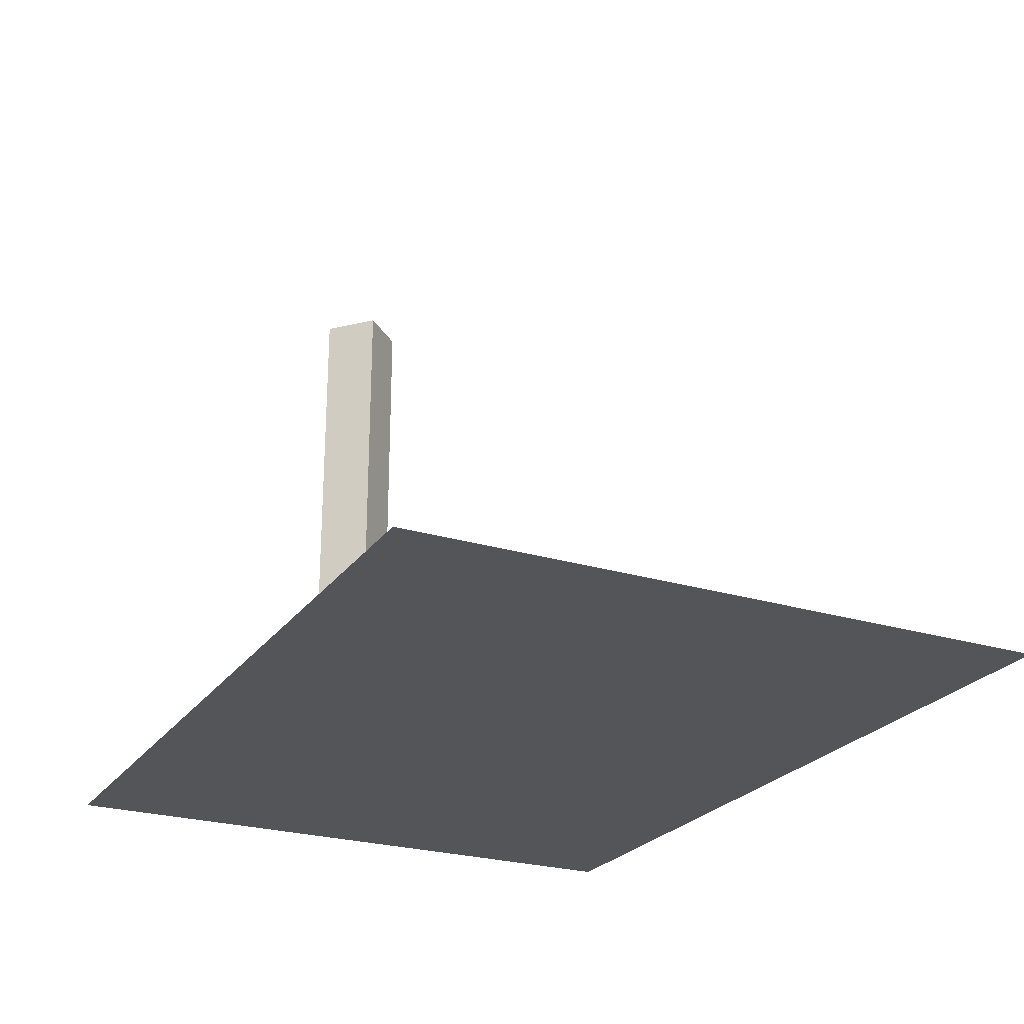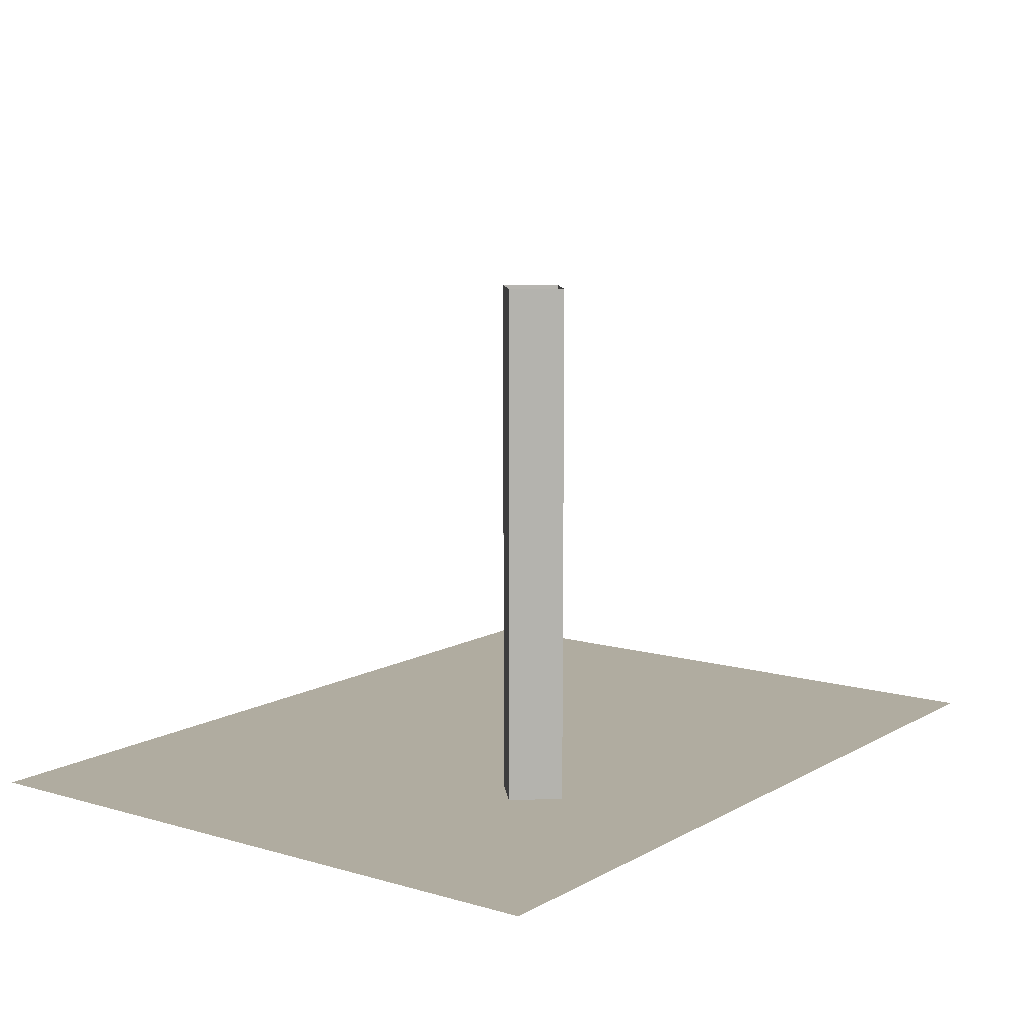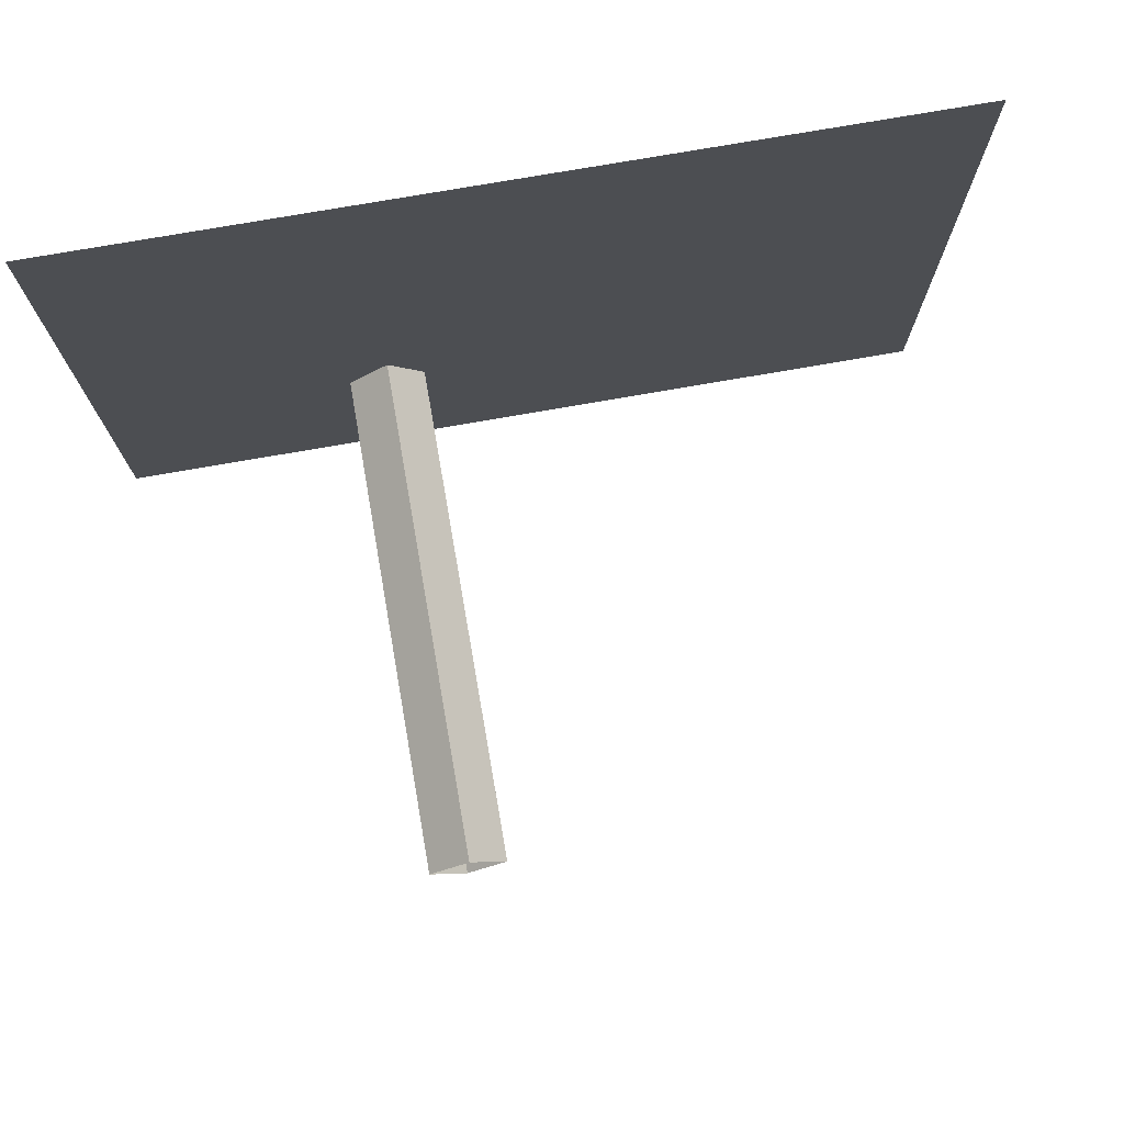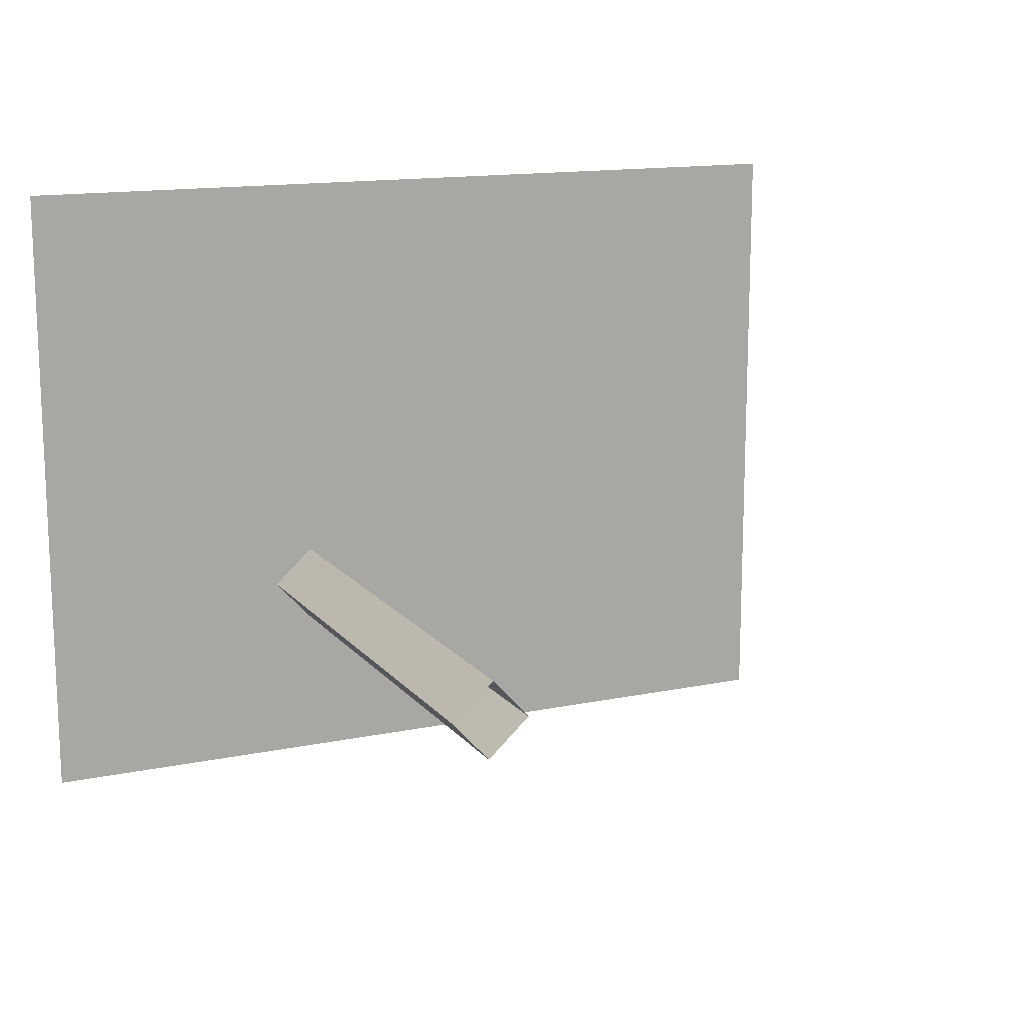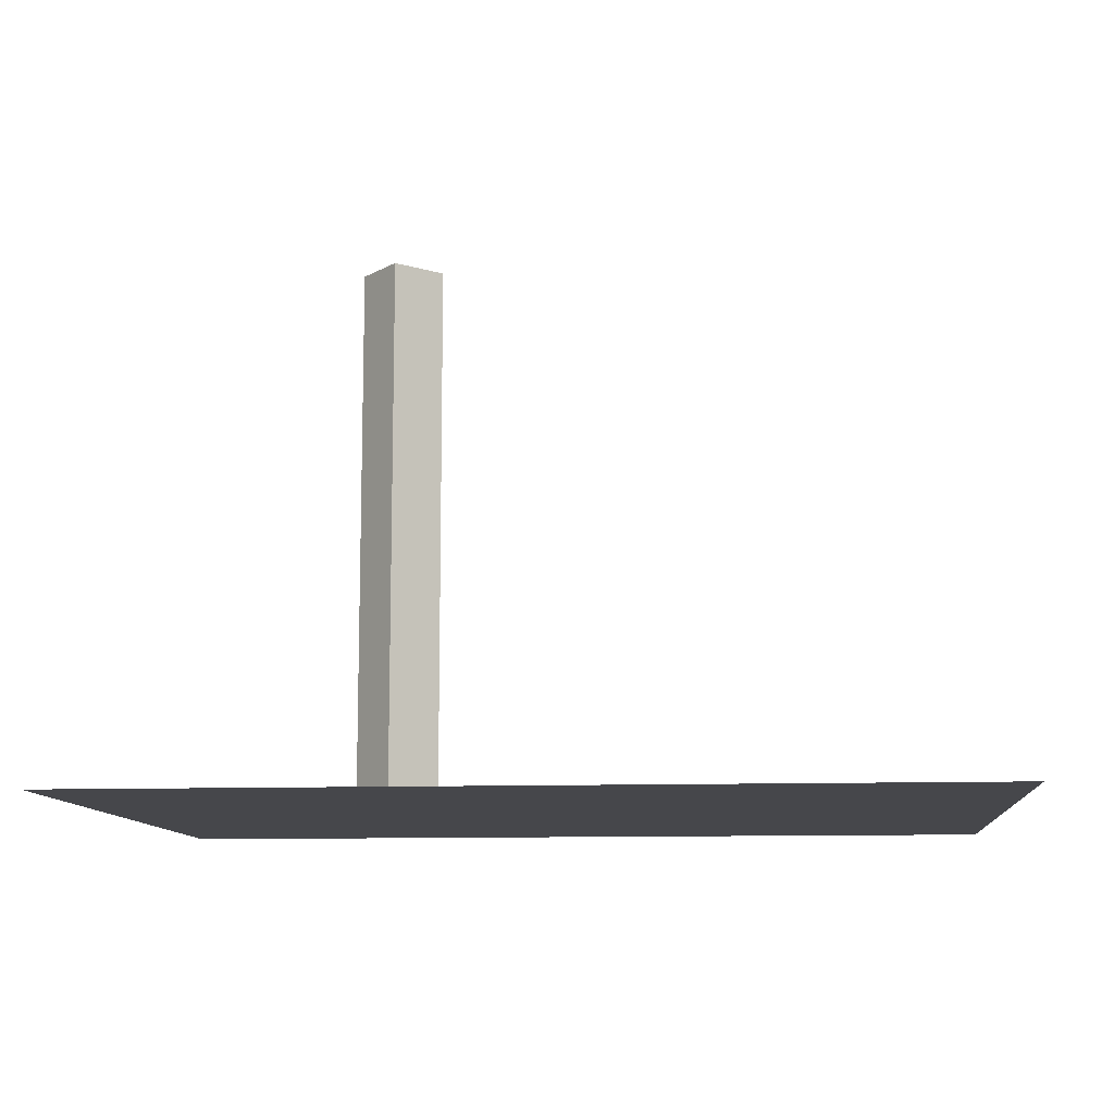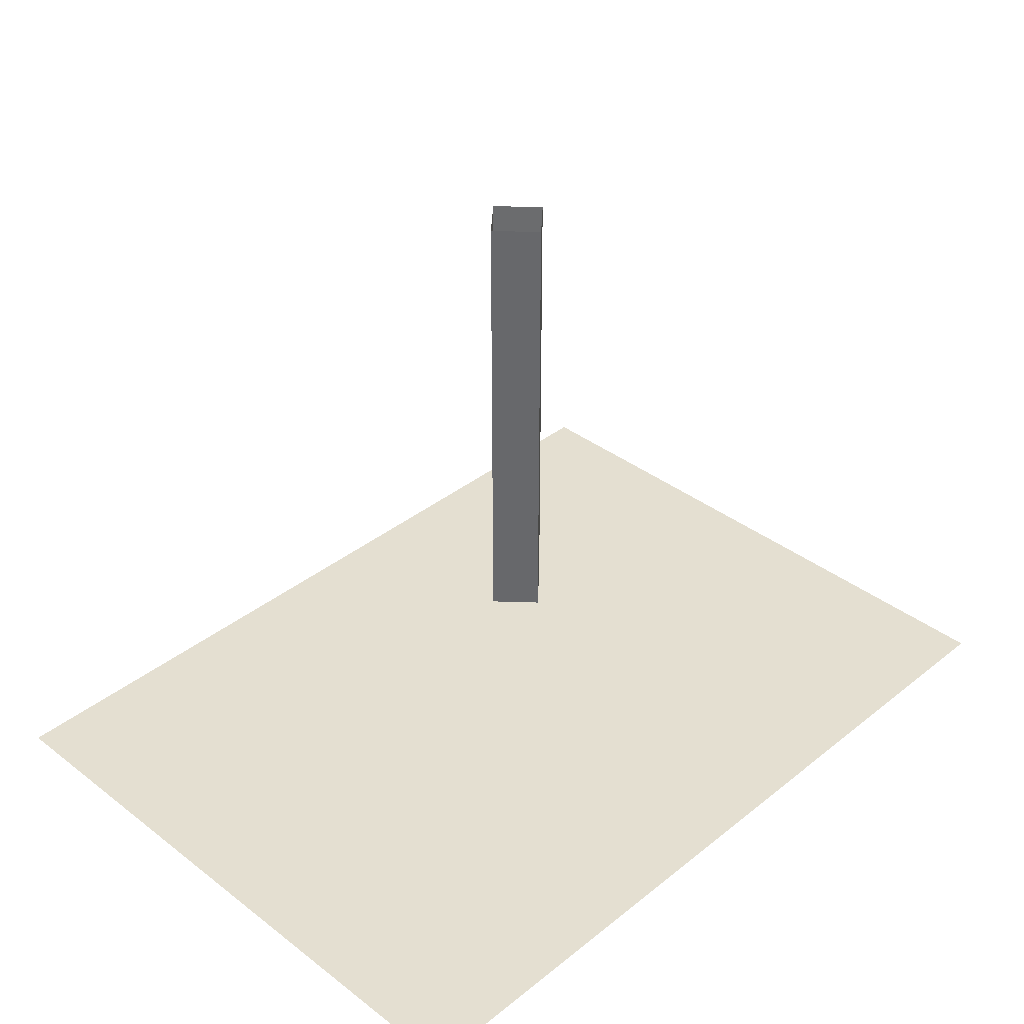
<metadata>
{"format":"obj","ext":"obj","renderer":"f3d","projection":"perspective","resolution":1024,"background":"white","views":[{"elev":-24.6,"azim":63.4,"up":"+Z"},{"elev":10.0,"azim":-53.7,"up":"+Z"},{"elev":75.6,"azim":-9.9,"up":"+Y"},{"elev":14.3,"azim":-24.4,"up":"+Y"},{"elev":-10.7,"azim":5.1,"up":"+Z"},{"elev":36.8,"azim":134.4,"up":"+Z"}]}
</metadata>
<code>
g Water
v -11.55 -10.52 9.09
v -17.55 -15.02 9.09
v -17.55 -10.52 9.09
v -11.55 -15.02 9.09
v -15.78 -13.64 12.65
v -15.49 -13.38 9.09
v -15.49 -13.38 12.65
v -15.78 -13.64 9.09
v -15.49 -13.38 12.65
v -15.24 -13.66 9.09
v -15.24 -13.66 12.65
v -15.49 -13.38 9.09
v -15.24 -13.66 12.65
v -15.53 -13.92 9.09
v -15.53 -13.92 12.65
v -15.24 -13.66 9.09
v -15.53 -13.92 12.65
v -15.78 -13.64 9.09
v -15.78 -13.64 12.65
v -15.53 -13.92 9.09
g Water_0
f 3 2 1
f 4 1 2
f 7 6 5
f 8 5 6
f 11 10 9
f 12 9 10
f 15 14 13
f 16 13 14
f 19 18 17
f 20 17 18

</code>
